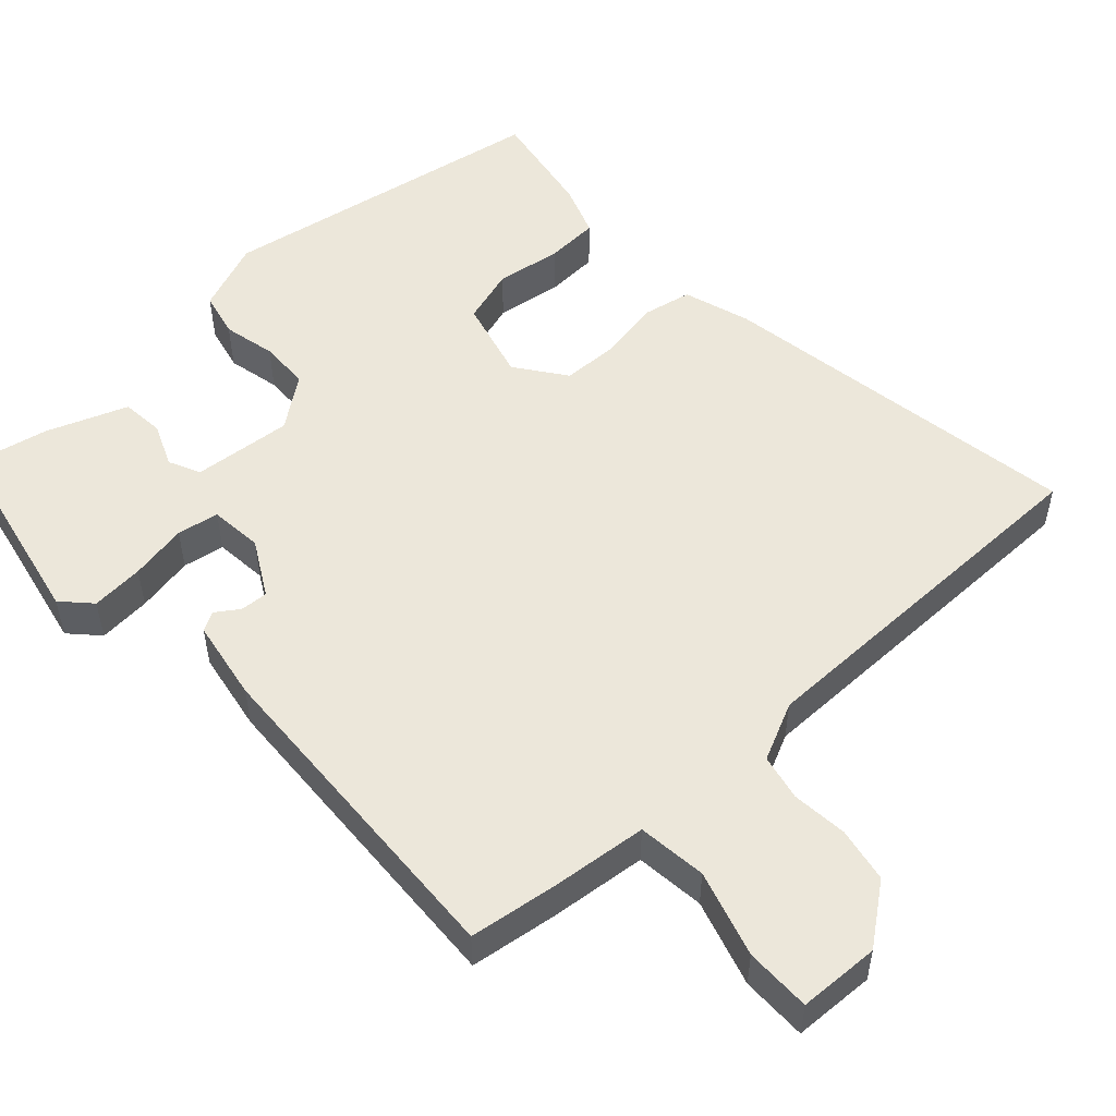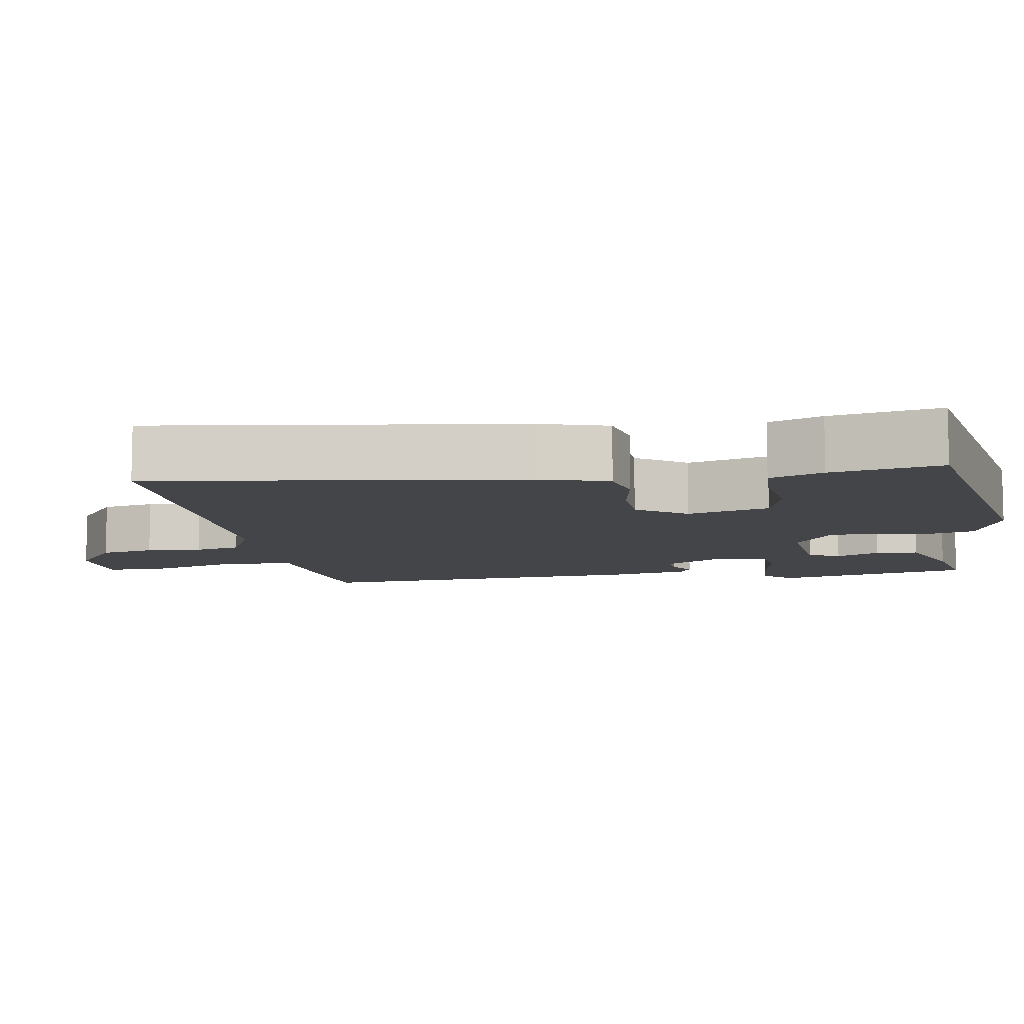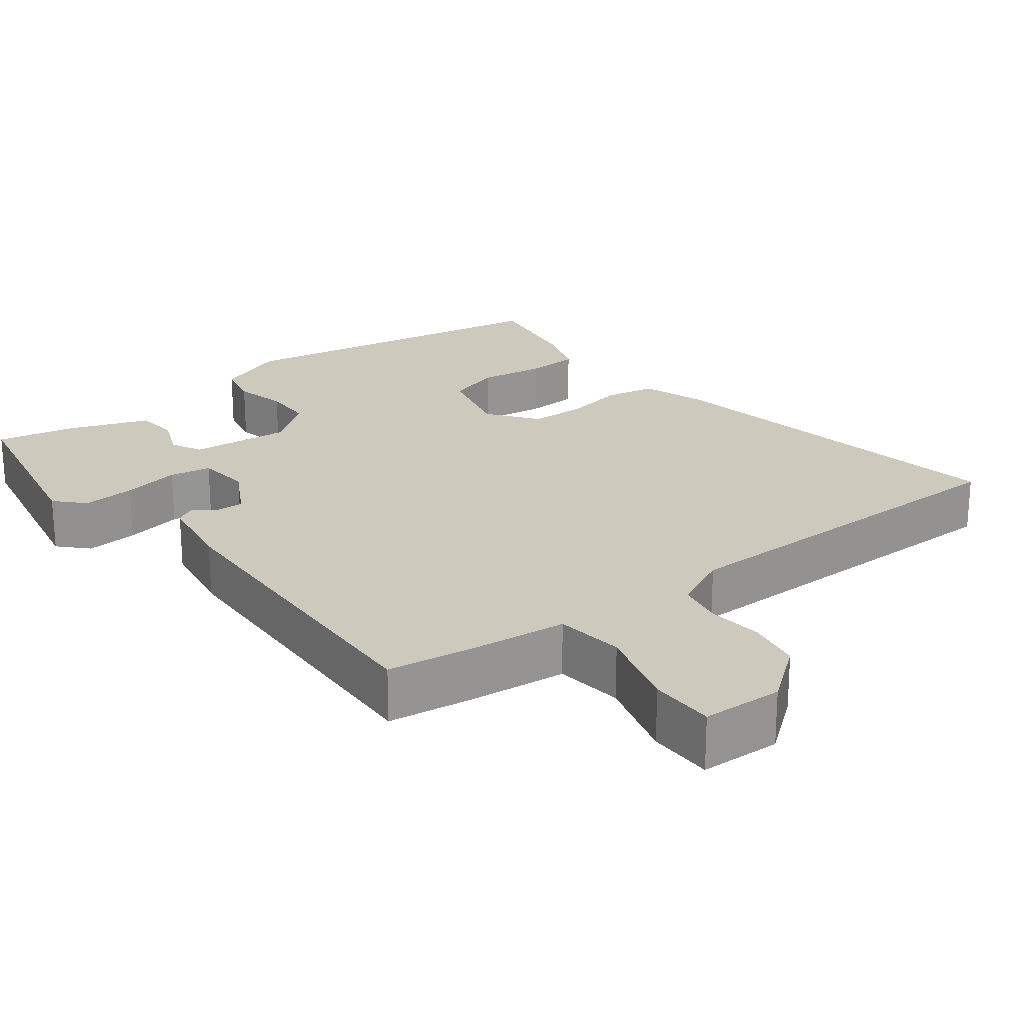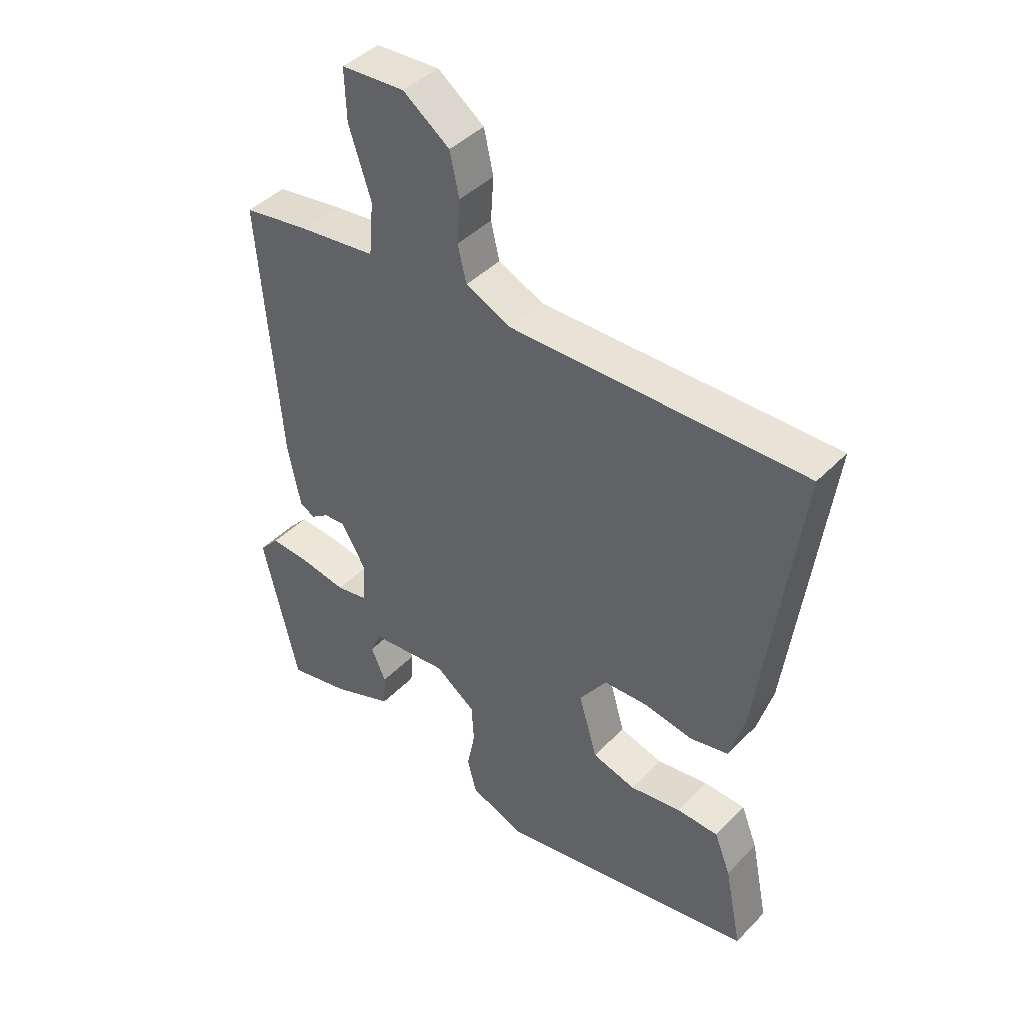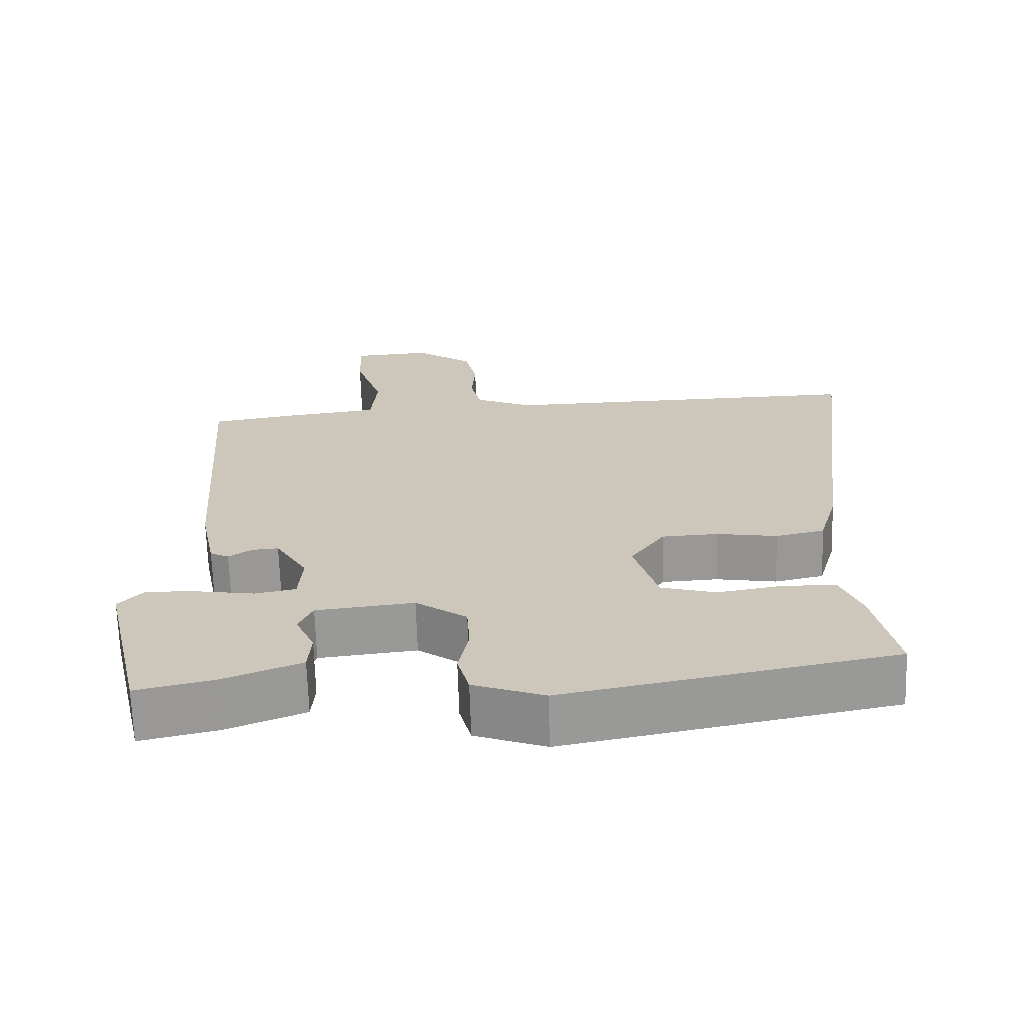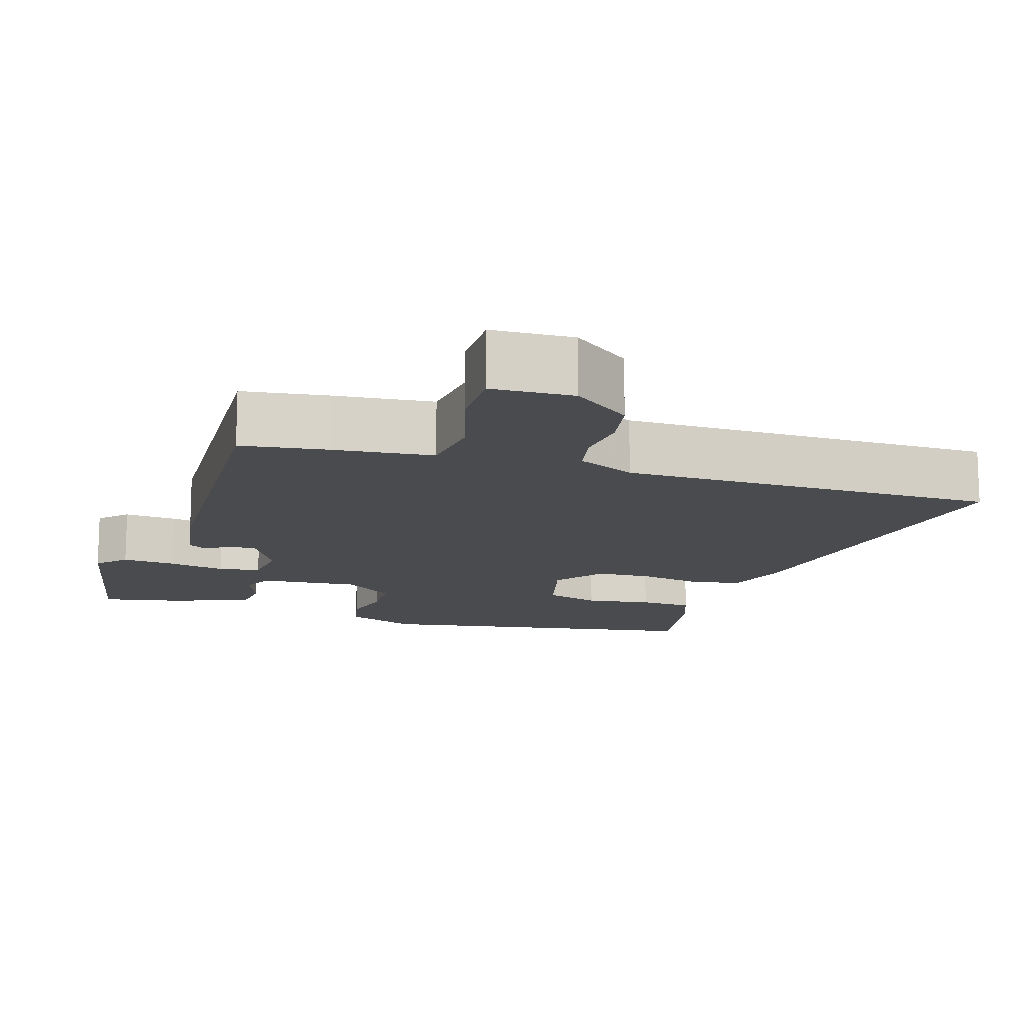
<metadata>
{"format":"obj","ext":"obj","renderer":"f3d","projection":"perspective","resolution":1024,"background":"white","views":[{"elev":52.1,"azim":-44.1,"up":"+Y"},{"elev":-9.0,"azim":98.6,"up":"+Y"},{"elev":22.7,"azim":-39.3,"up":"+Y"},{"elev":43.0,"azim":40.1,"up":"+Z"},{"elev":-68.2,"azim":1.8,"up":"+Z"},{"elev":-13.7,"azim":-19.1,"up":"+Y"}]}
</metadata>
<code>
v -0.486 0.07 0.498
v -0.371 0.07 0.517
v -0.239 0.07 0.534
v -0.231 0.07 0.627
v -0.269 0.07 0.742
v -0.272 0.07 0.83
v -0.163 0.07 0.837
v -0.083 0.07 0.779
v -0.067 0.07 0.706
v -0.072 0.07 0.631
v -0.057 0.07 0.569
v 0.022 0.07 0.534
v 0.527 0.07 0.544
v 0.463 0.07 0.045
v 0.437 0.07 -0.046
v 0.37 0.07 -0.061
v 0.287 0.07 -0.047
v 0.21 0.07 -0.051
v 0.163 0.07 -0.119
v 0.195 0.07 -0.229
v 0.27 0.07 -0.25
v 0.359 0.07 -0.235
v 0.431 0.07 -0.237
v 0.459 0.07 -0.308
v 0.489 0.07 -0.455
v 0.041 0.07 -0.543
v -0.056 0.07 -0.507
v -0.072 0.07 -0.446
v -0.058 0.07 -0.374
v -0.062 0.07 -0.306
v -0.132 0.07 -0.256
v -0.266 0.07 -0.271
v -0.285 0.07 -0.314
v -0.259 0.07 -0.372
v -0.263 0.07 -0.43
v -0.37 0.07 -0.473
v -0.475 0.07 -0.497
v -0.536 0.07 -0.232
v -0.501 0.07 -0.193
v -0.43 0.07 -0.197
v -0.352 0.07 -0.21
v -0.296 0.07 -0.199
v -0.291 0.07 -0.127
v -0.335 0.07 -0.053
v -0.372 0.07 -0.056
v -0.403 0.07 -0.078
v -0.429 0.07 -0.064
v -0.451 0.07 0.045
v -0.486 0 0.498
v -0.371 0 0.517
v -0.239 0 0.534
v -0.231 0 0.627
v -0.269 0 0.742
v -0.272 0 0.83
v -0.163 0 0.837
v -0.083 0 0.779
v -0.067 0 0.706
v -0.072 0 0.631
v -0.057 0 0.569
v 0.022 0 0.534
v 0.527 0 0.544
v 0.463 0 0.045
v 0.437 0 -0.046
v 0.37 0 -0.061
v 0.287 0 -0.047
v 0.21 0 -0.051
v 0.163 0 -0.119
v 0.195 0 -0.229
v 0.27 0 -0.25
v 0.359 0 -0.235
v 0.431 0 -0.237
v 0.459 0 -0.308
v 0.489 0 -0.455
v 0.041 0 -0.543
v -0.056 0 -0.507
v -0.072 0 -0.446
v -0.058 0 -0.374
v -0.062 0 -0.306
v -0.132 0 -0.256
v -0.266 0 -0.271
v -0.285 0 -0.314
v -0.259 0 -0.372
v -0.263 0 -0.43
v -0.37 0 -0.473
v -0.475 0 -0.497
v -0.536 0 -0.232
v -0.501 0 -0.193
v -0.43 0 -0.197
v -0.352 0 -0.21
v -0.296 0 -0.199
v -0.291 0 -0.127
v -0.335 0 -0.053
v -0.372 0 -0.056
v -0.403 0 -0.078
v -0.429 0 -0.064
v -0.451 0 0.045
f 45 46 47 48
f 44 45 48 1
f 43 44 1 2
f 38 39 40 41
f 36 37 38 41
f 36 41 42
f 33 34 35 36
f 32 33 36 42
f 31 32 42 43
f 26 27 28 29
f 26 29 30
f 25 26 30
f 21 22 23 24
f 20 21 24 25
f 14 15 16 17
f 12 13 14 17
f 11 12 17 18
f 7 8 9 10
f 7 10 11
f 4 5 6 7
f 3 4 7 11
f 31 43 2 3
f 20 25 30 31
f 19 20 31 3
f 3 11 18 19
f 96 95 94 93
f 49 96 93 92
f 50 49 92 91
f 89 88 87 86
f 89 86 85 84
f 90 89 84
f 84 83 82 81
f 90 84 81 80
f 91 90 80 79
f 77 76 75 74
f 78 77 74
f 78 74 73
f 72 71 70 69
f 73 72 69 68
f 65 64 63 62
f 65 62 61 60
f 66 65 60 59
f 58 57 56 55
f 59 58 55
f 55 54 53 52
f 59 55 52 51
f 51 50 91 79
f 79 78 73 68
f 51 79 68 67
f 67 66 59 51
f 1 49 50 2
f 2 50 51 3
f 3 51 52 4
f 4 52 53 5
f 5 53 54 6
f 6 54 55 7
f 7 55 56 8
f 8 56 57 9
f 9 57 58 10
f 10 58 59 11
f 11 59 60 12
f 12 60 61 13
f 13 61 62 14
f 14 62 63 15
f 15 63 64 16
f 16 64 65 17
f 17 65 66 18
f 18 66 67 19
f 19 67 68 20
f 20 68 69 21
f 21 69 70 22
f 22 70 71 23
f 23 71 72 24
f 24 72 73 25
f 25 73 74 26
f 26 74 75 27
f 27 75 76 28
f 28 76 77 29
f 29 77 78 30
f 30 78 79 31
f 31 79 80 32
f 32 80 81 33
f 33 81 82 34
f 34 82 83 35
f 35 83 84 36
f 36 84 85 37
f 37 85 86 38
f 38 86 87 39
f 39 87 88 40
f 40 88 89 41
f 41 89 90 42
f 42 90 91 43
f 43 91 92 44
f 44 92 93 45
f 45 93 94 46
f 46 94 95 47
f 47 95 96 48
f 48 96 49 1

</code>
